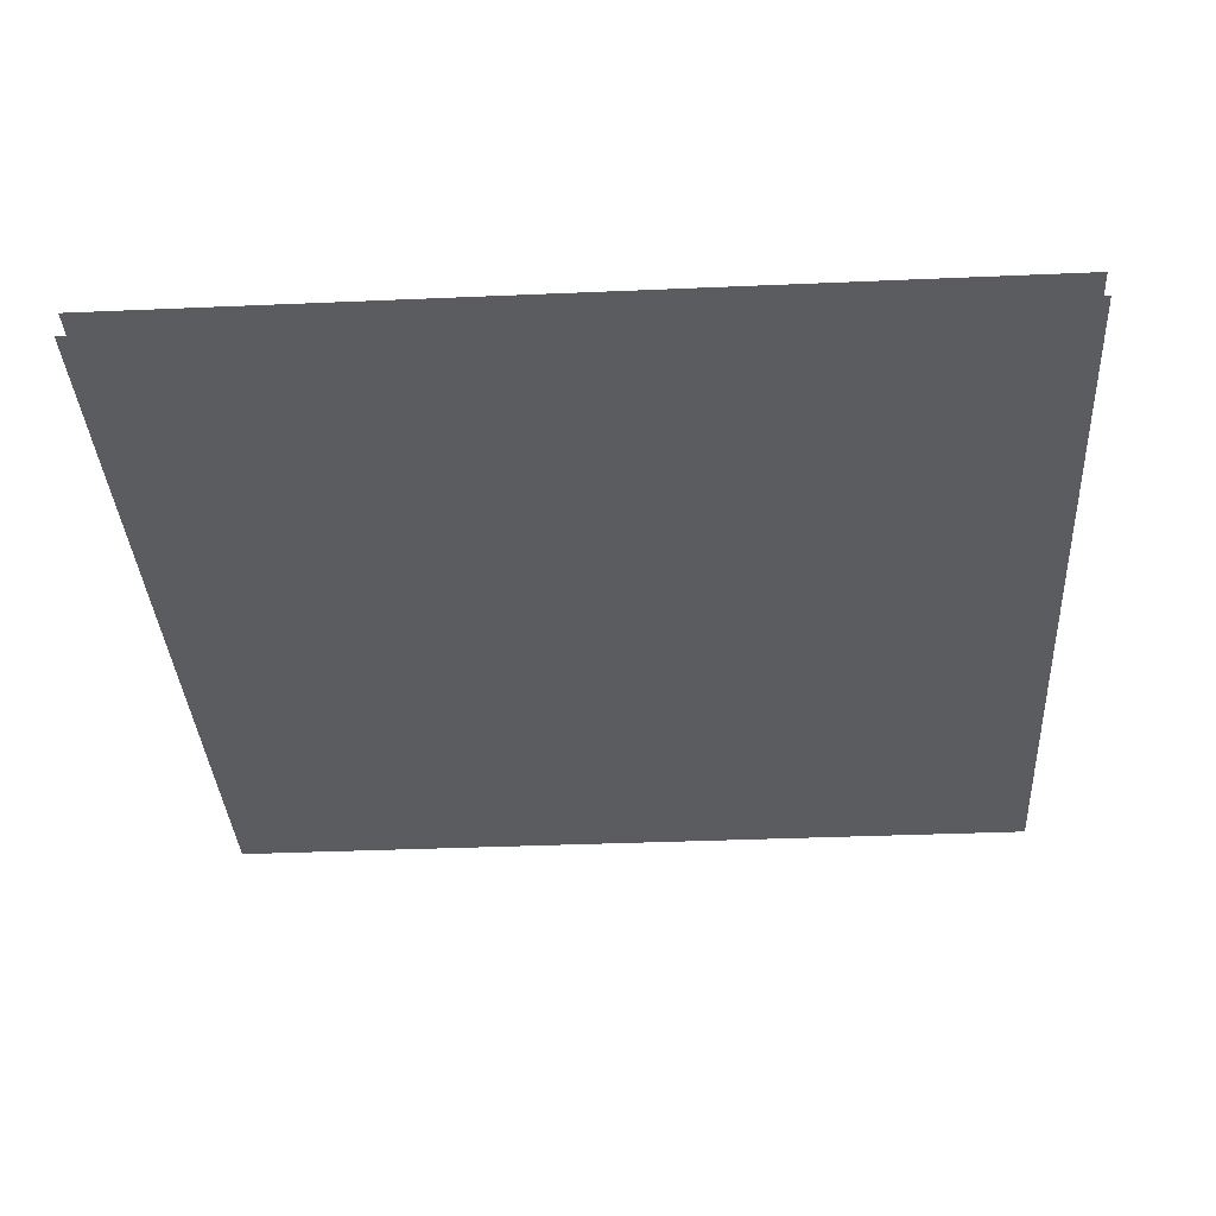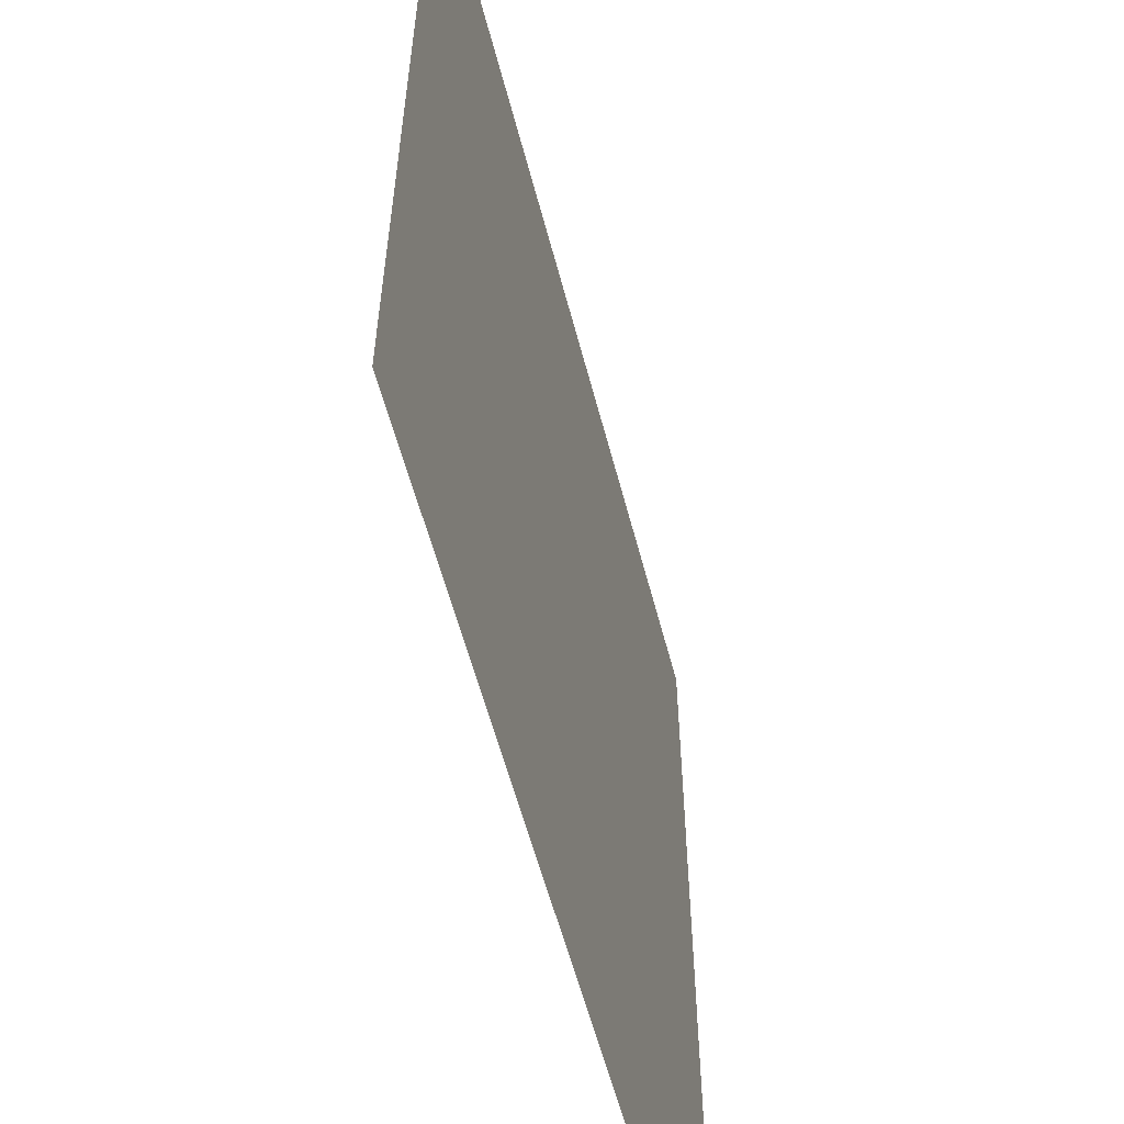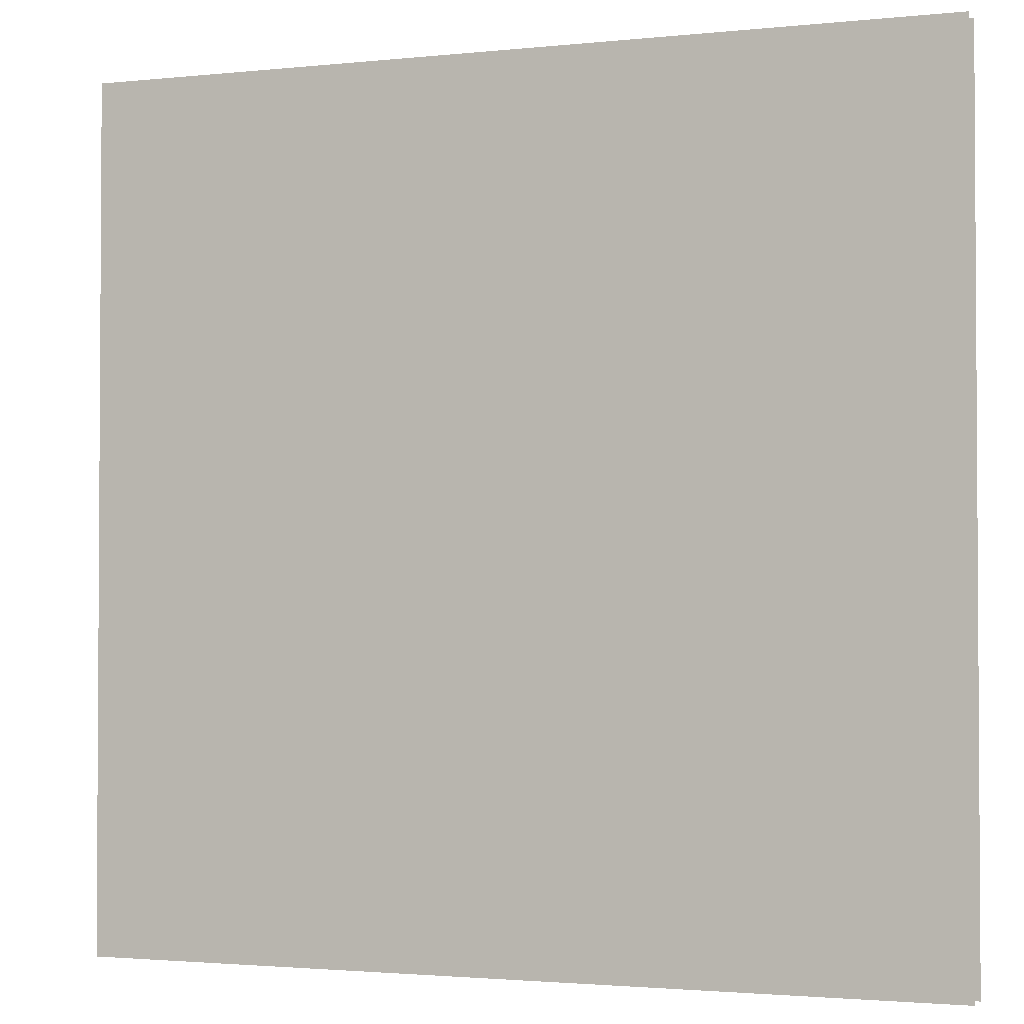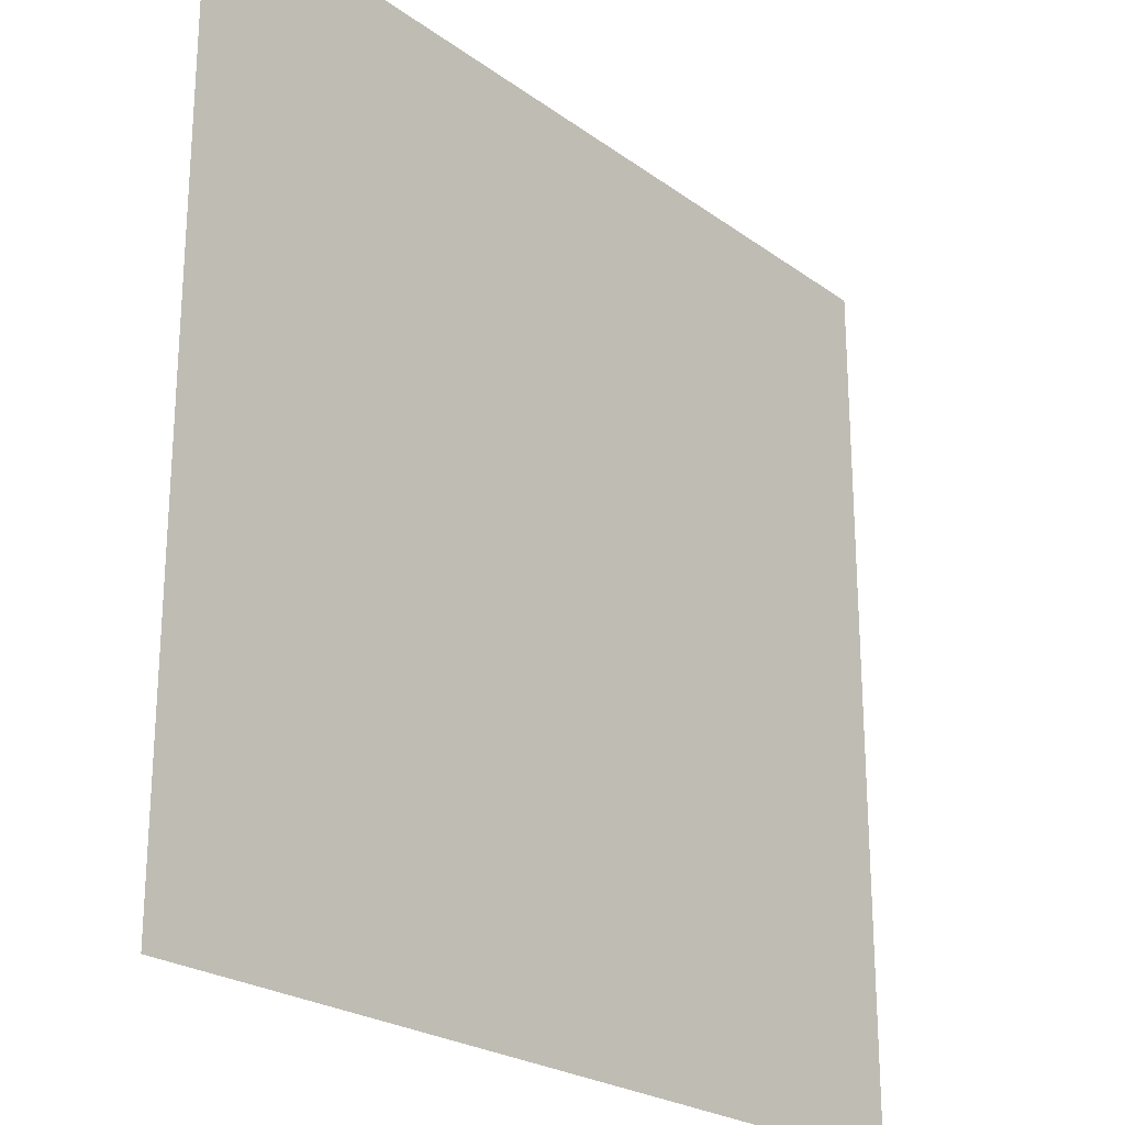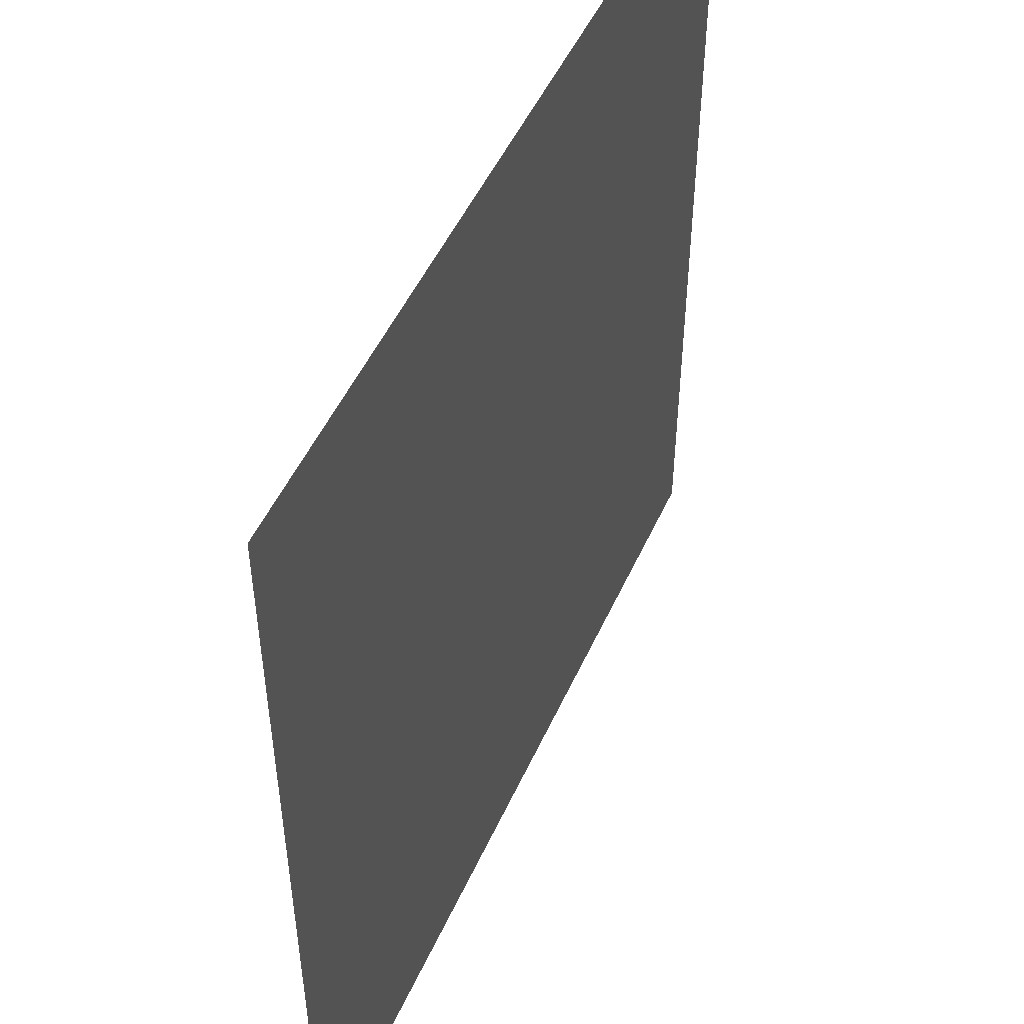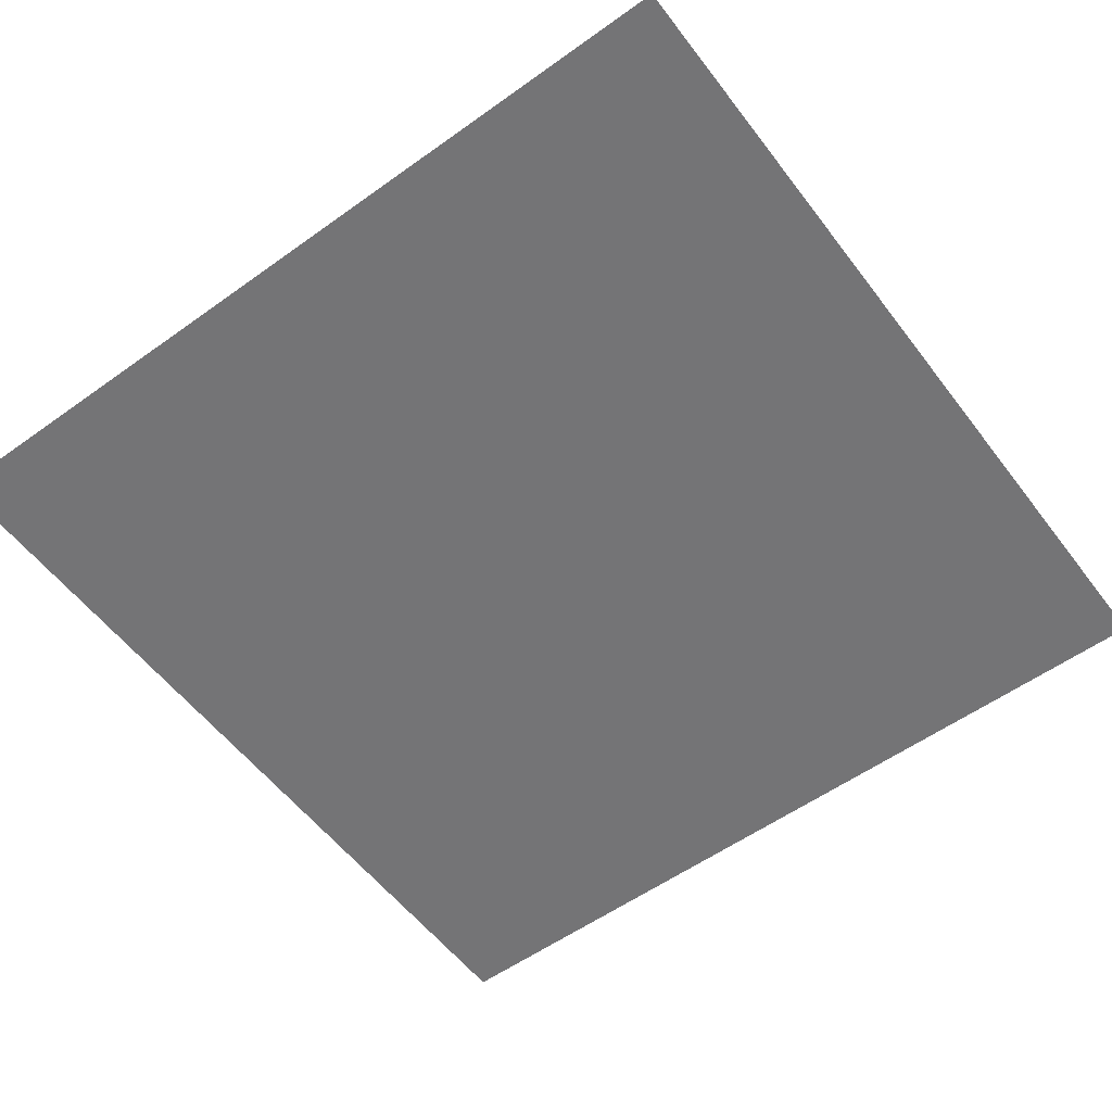
<metadata>
{"format":"obj","ext":"obj","renderer":"f3d","projection":"perspective","resolution":1024,"background":"white","views":[{"elev":-35.2,"azim":3.3,"up":"+Z"},{"elev":-58.2,"azim":-75.4,"up":"+Y"},{"elev":-2.1,"azim":20.8,"up":"+Y"},{"elev":-23.6,"azim":129.9,"up":"+Y"},{"elev":50.1,"azim":-66.2,"up":"+Y"},{"elev":-56.3,"azim":-53.2,"up":"+Z"}]}
</metadata>
<code>
g DecalMesh_Common_Decal_Sign_13__118
v 0.5 0.399 0.01007
v 0.2715 0.503 0.01007
v -0.5 -0.4407 0.01007
v 0.5 0.399 0.01007
v -0.5 -0.4407 0.01007
v -0.5 -0.497 0.01007
v 0.5 0.399 0.01007
v -0.5 -0.497 0.01007
v -0.396 -0.497 0.01007
v 0.2715 0.503 0.01007
v -0.5 0.503 0.01007
v -0.5 -0.4407 0.01007
v 0.5 0.399 0.01007
v 0.5 0.503 0.01007
v 0.2715 0.503 0.01007
v 0.5 0.399 0.01007
v -0.396 -0.497 0.01007
v 0.5 -0.497 0.01007
v 0.5 0.503 0.03965
v -0.5 0.503 0.03965
v 0.01524 -0.497 0.03965
v 0.5 0.503 0.03965
v 0.01524 -0.497 0.03965
v 0.5 -0.497 0.03965
v -0.5 0.503 0.03965
v -0.5 -0.4601 0.03965
v -0.4623 -0.497 0.03965
v -0.5 0.503 0.03965
v -0.4623 -0.497 0.03965
v 0.01524 -0.497 0.03965
v -0.5 -0.4601 0.03965
v -0.4806 -0.497 0.03965
v -0.4623 -0.497 0.03965
v -0.5 -0.4601 0.03965
v -0.5 -0.497 0.03965
v -0.4806 -0.497 0.03965
g DecalMesh_Common_Decal_Sign_13__118_0
f 3 2 1
f 6 5 4
f 9 8 7
f 12 11 10
f 15 14 13
f 18 17 16
f 21 20 19
f 24 23 22
f 27 26 25
f 30 29 28
f 33 32 31
f 36 35 34

</code>
